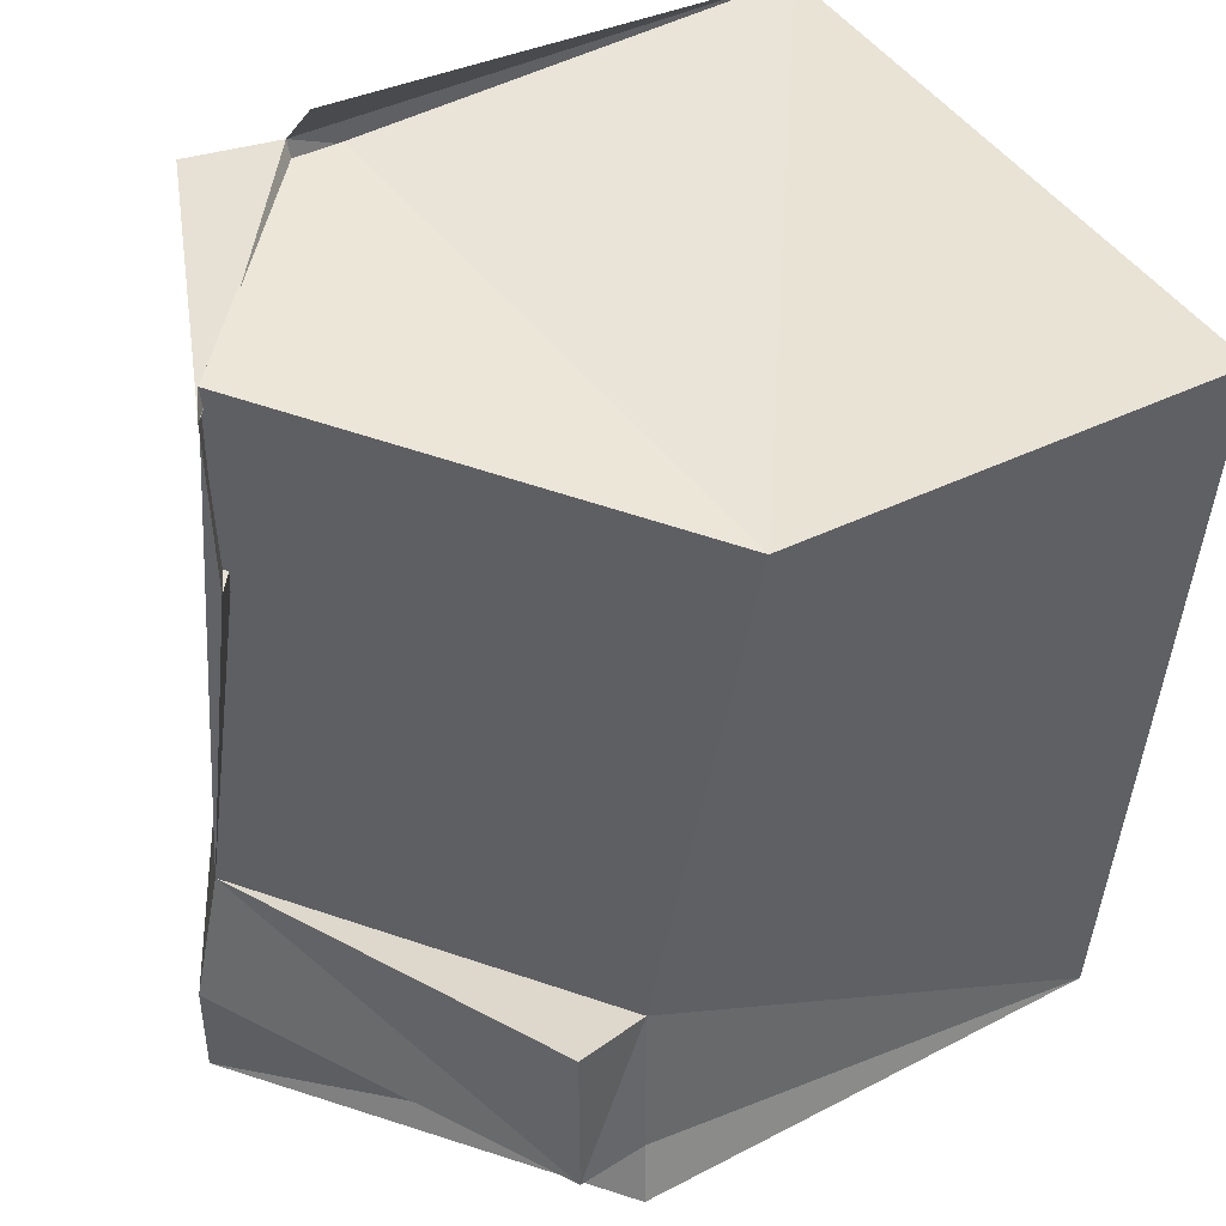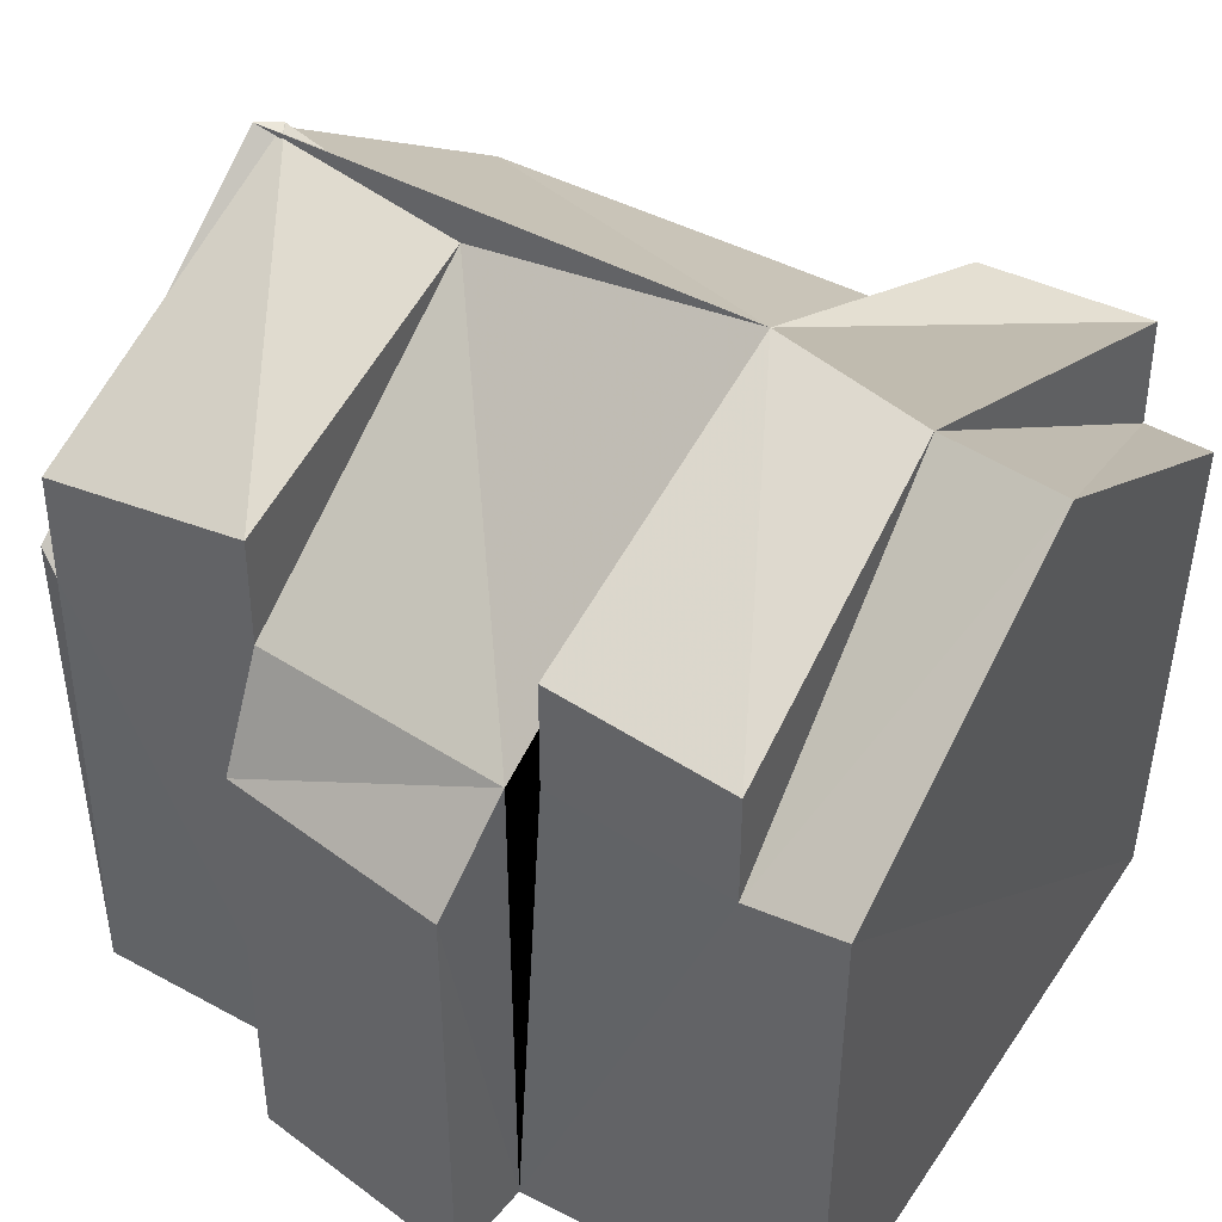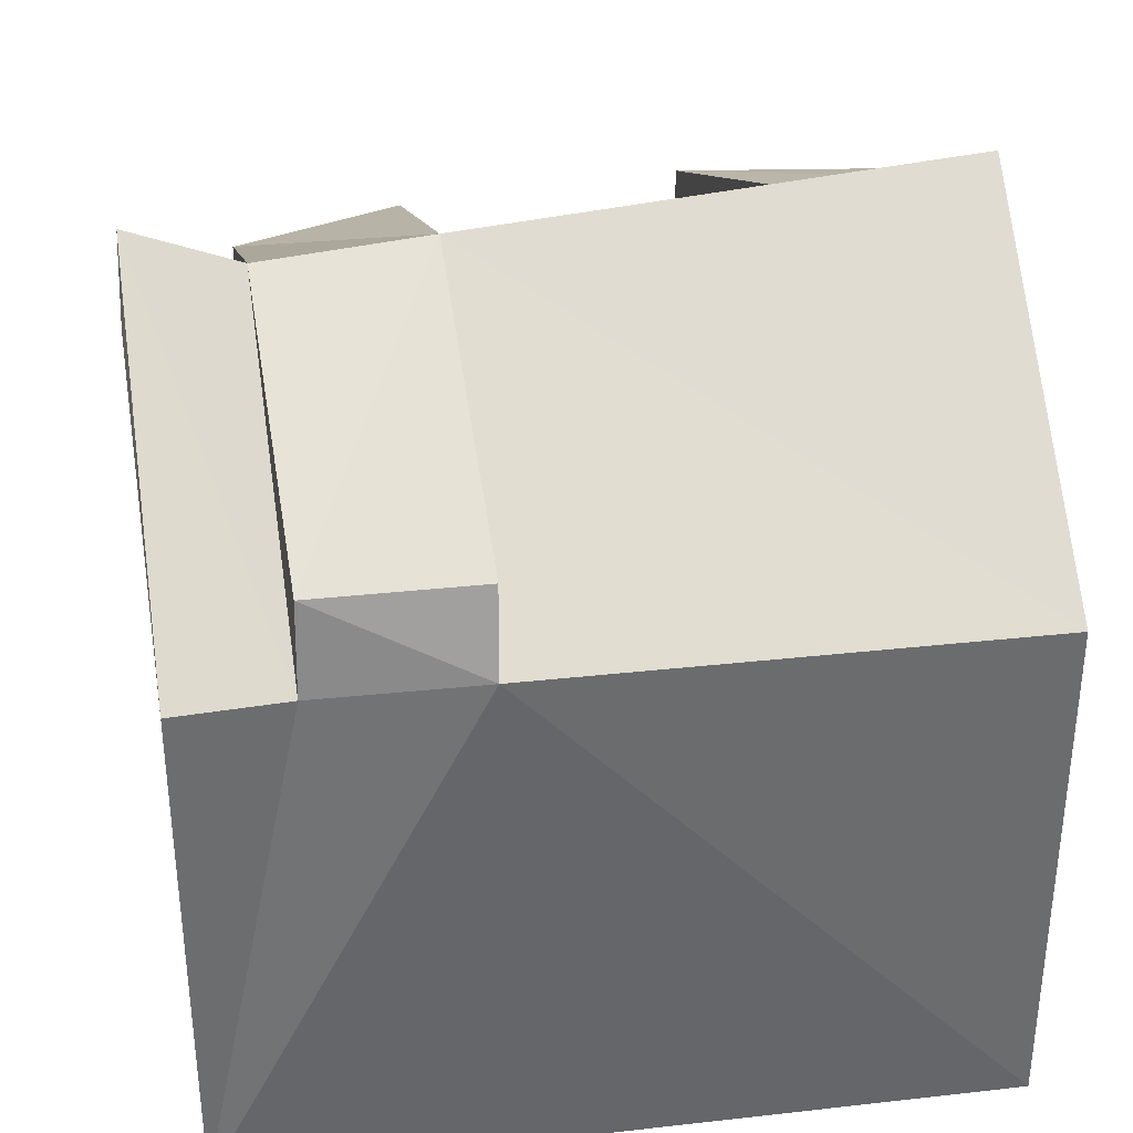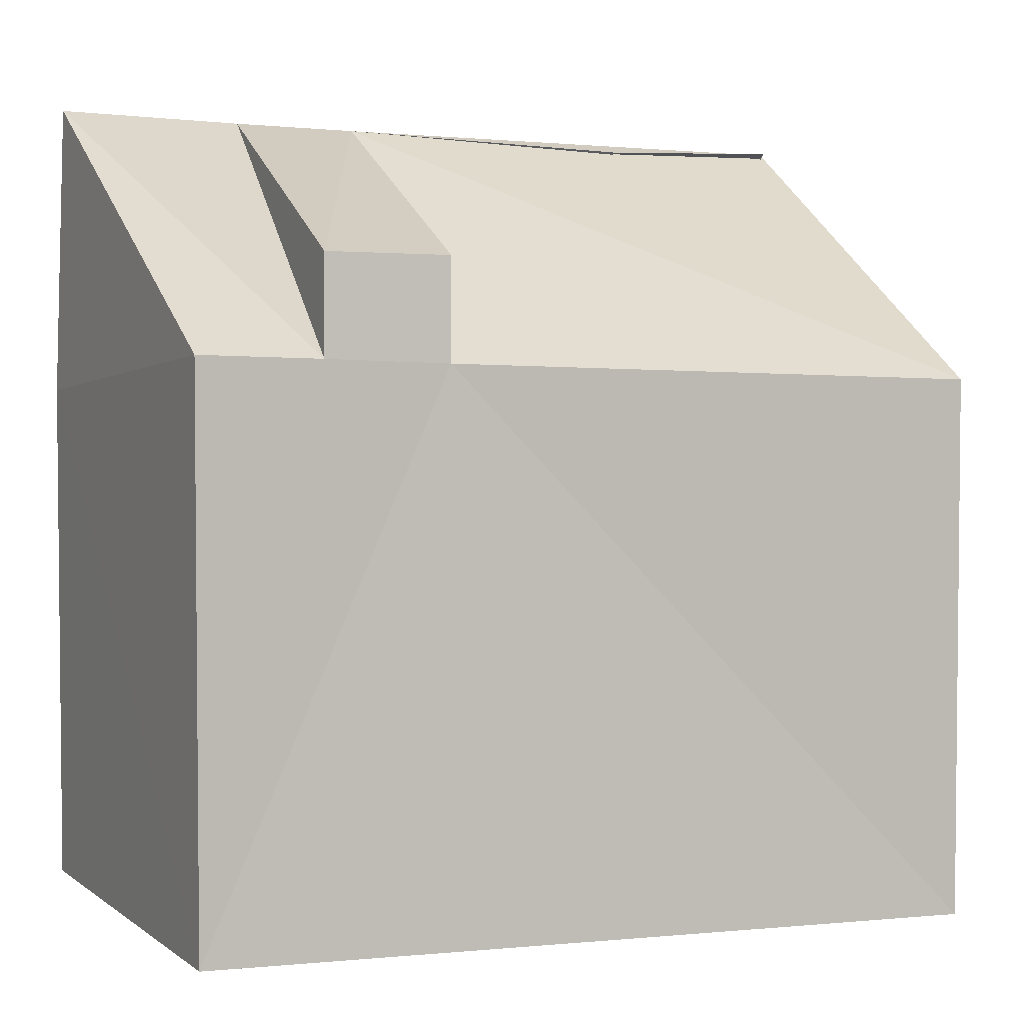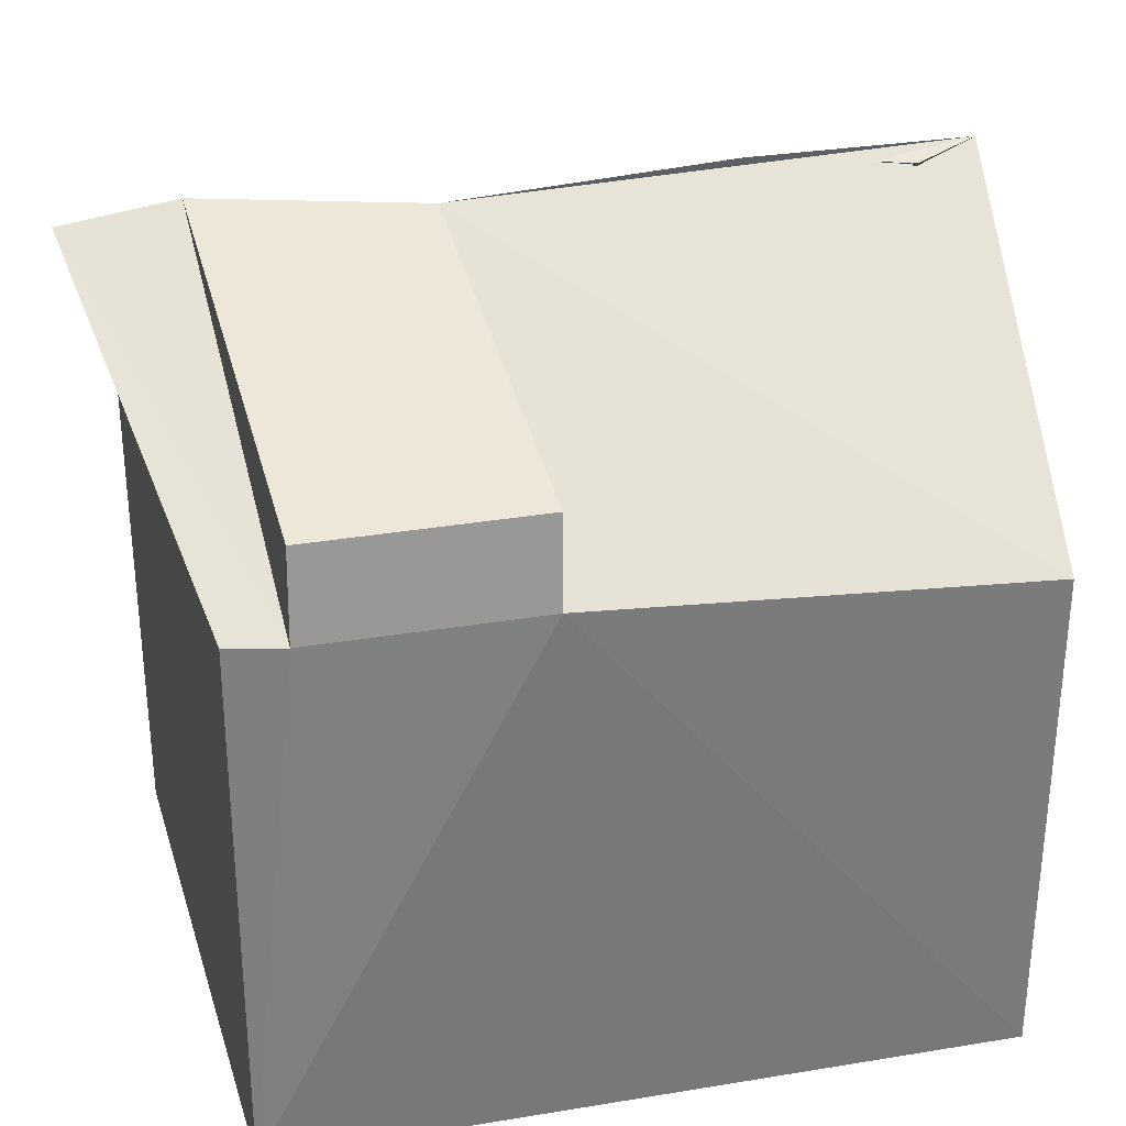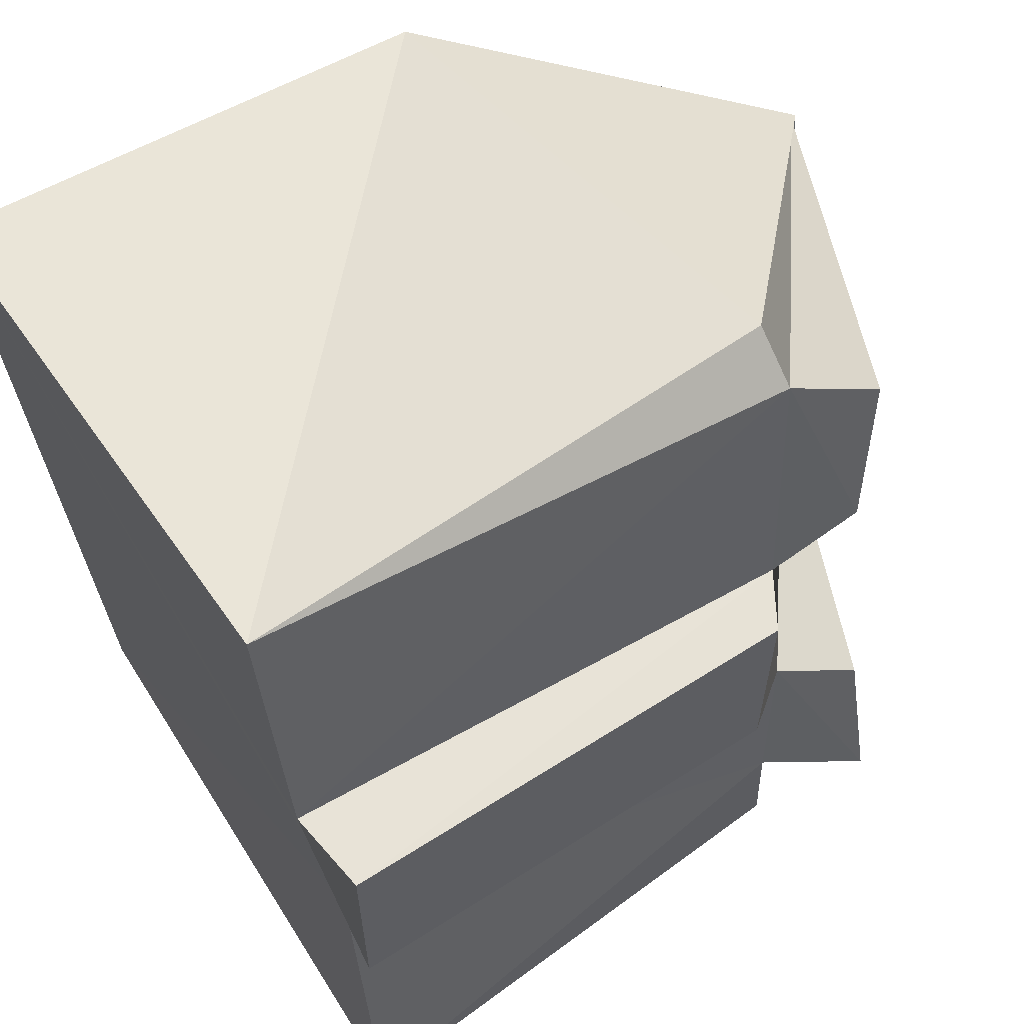
<metadata>
{"format":"obj","ext":"obj","renderer":"f3d","projection":"perspective","resolution":1024,"background":"white","views":[{"elev":33.2,"azim":-124.7,"up":"+Z"},{"elev":44.0,"azim":114.5,"up":"+Y"},{"elev":35.4,"azim":-110.0,"up":"+Y"},{"elev":0.9,"azim":-124.1,"up":"+Y"},{"elev":29.3,"azim":-116.7,"up":"+Y"},{"elev":60.8,"azim":57.3,"up":"+Z"}]}
</metadata>
<code>
v 7.428e+06 204.8 -5.544e+06
v 7.428e+06 204.8 -5.544e+06
v 7.428e+06 204.8 -5.544e+06
v 7.428e+06 204.8 -5.544e+06
v 7.428e+06 204.8 -5.544e+06
v 7.428e+06 204.8 -5.544e+06
v 7.428e+06 204.8 -5.544e+06
v 7.428e+06 204.8 -5.544e+06
v 7.428e+06 212.1 -5.544e+06
v 7.428e+06 215.8 -5.544e+06
v 7.428e+06 212.3 -5.544e+06
v 7.428e+06 212.2 -5.544e+06
v 7.428e+06 212.2 -5.544e+06
v 7.428e+06 213.6 -5.544e+06
v 7.428e+06 213.6 -5.544e+06
v 7.428e+06 212.1 -5.544e+06
v 7.428e+06 211.2 -5.544e+06
v 7.428e+06 211.2 -5.544e+06
v 7.428e+06 212.2 -5.544e+06
v 7.428e+06 212.2 -5.544e+06
v 7.428e+06 212.2 -5.544e+06
v 7.428e+06 213.7 -5.544e+06
v 7.428e+06 213.6 -5.544e+06
v 7.428e+06 212.2 -5.544e+06
v 7.428e+06 212.1 -5.544e+06
v 7.428e+06 215.8 -5.544e+06
v 7.428e+06 212.3 -5.544e+06
v 7.428e+06 213.6 -5.544e+06
v 7.428e+06 213.6 -5.544e+06
v 7.428e+06 212.2 -5.544e+06
v 7.428e+06 215.8 -5.544e+06
v 7.428e+06 215.7 -5.544e+06
v 7.428e+06 215.7 -5.544e+06
v 7.428e+06 215.7 -5.544e+06
g budynek_3_pietra_0
f 4 3 2
f 4 2 7
f 4 6 5
f 1 8 7
f 1 7 2
f 7 6 4
f 8 1 9
f 9 1 11
f 9 11 10
f 16 8 9
f 16 7 8
f 13 15 14
f 7 16 13
f 7 13 12
f 16 15 13
f 17 6 7
f 17 7 12
f 18 5 6
f 18 6 17
f 19 4 5
f 19 5 18
f 4 19 24
f 21 4 24
f 21 20 3
f 4 21 3
f 23 21 24
f 23 22 21
f 3 20 25
f 3 25 2
f 20 26 25
f 1 27 11
f 30 27 1
f 30 2 25
f 1 2 30
f 28 27 30
f 28 30 29
f 29 30 31
f 28 32 27
f 15 16 32
f 14 31 13
f 23 24 33
f 22 34 21
f 31 30 25
f 31 25 26
f 27 32 10
f 27 10 11
f 31 14 15
f 31 15 32
f 34 22 23
f 34 23 33
f 34 33 26
f 20 21 34
f 20 34 26
f 33 31 26
f 33 12 31
f 31 12 13
f 12 19 18
f 12 33 19
f 17 12 18
f 19 33 24
f 10 32 16
f 10 16 9
f 28 29 31
f 28 31 32

</code>
